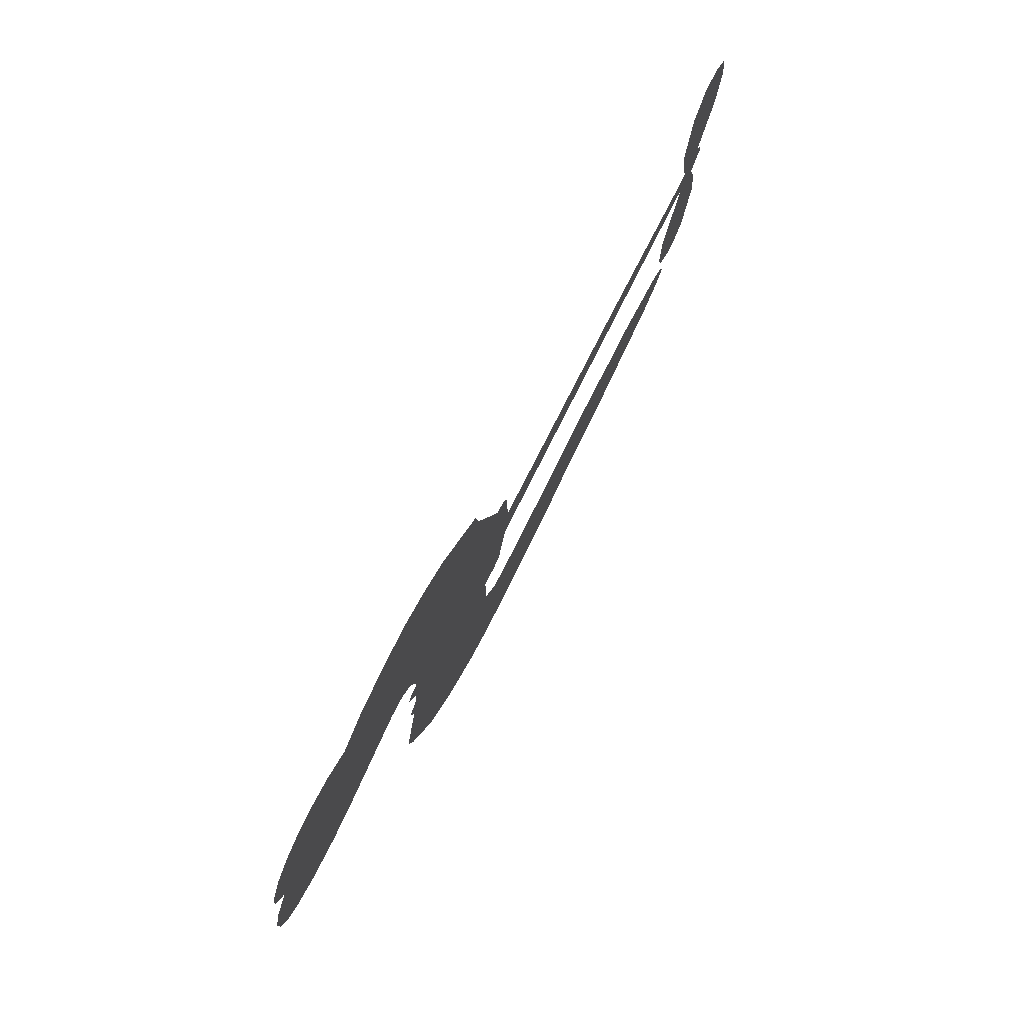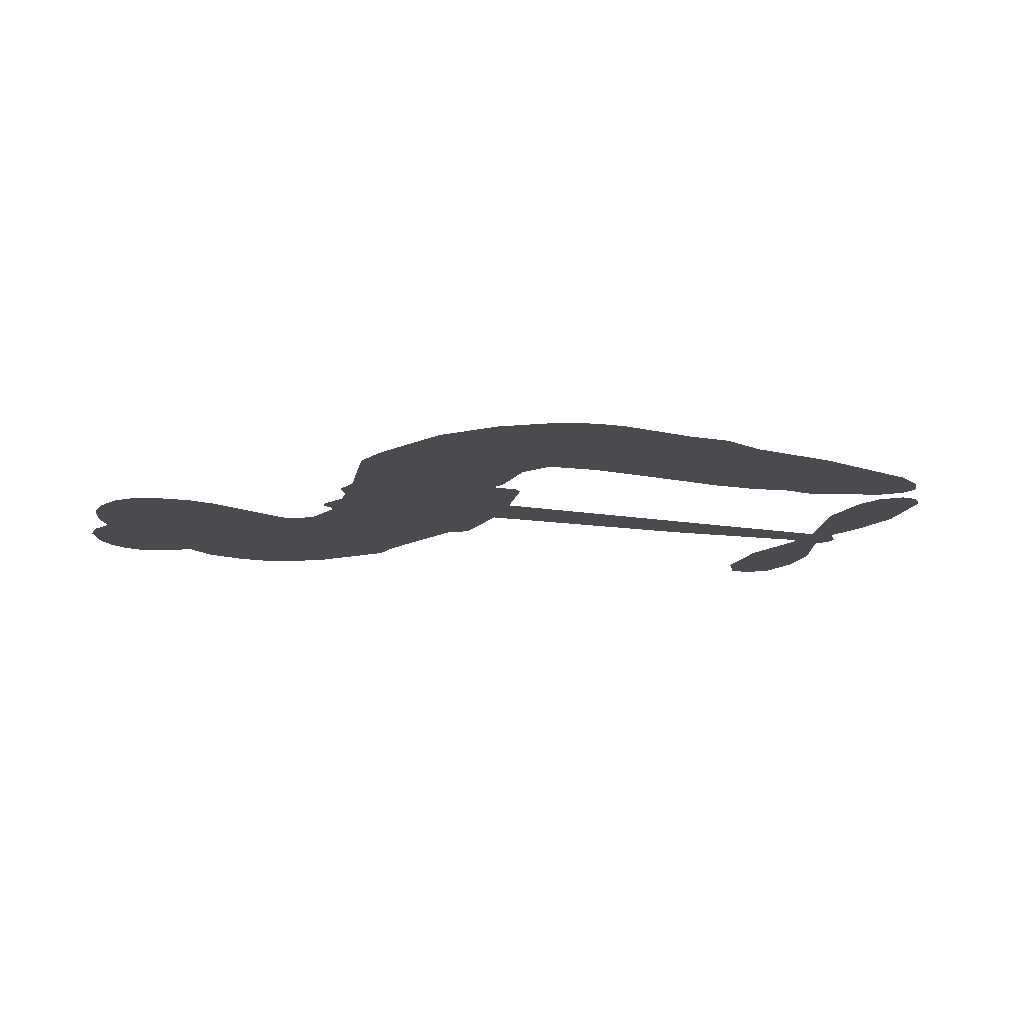
<metadata>
{"format":"obj","ext":"obj","renderer":"f3d","projection":"perspective","resolution":1024,"background":"white","views":[{"elev":78.1,"azim":-63.4,"up":"+Y"},{"elev":-13.8,"azim":-22.9,"up":"+Z"}]}
</metadata>
<code>
v -3779 926.9 0.2257
v -3765 975.1 0.2142
v -3741 1018 0.1893
v -3755 1056 0.1564
v -3753 1092 0.1258
v -3730 1139 0
v -3703 1167 0.102
v -3673 1183 0.135
v -3645 1187 0.1547
v -3606 1177 0.1819
v -3566 1148 0.2241
v -3522 1178 0.2597
v -3460 1192 0.2811
v -3409 1190 0.2947
v -3370 1175 0.3046
v -3320 1143 0.3194
v -3237 1045 0.357
v -3232 1003 0.3705
v -3182 839 0.4716
v -3165 831.8 0.486
v -3156 817 0.5
v -3151 711.2 0.5272
v -2822 689.9 0.6118
v -2598 661.8 0.6795
v -2590 666.7 0.6864
v -2612 782.2 0.7179
v -2599 890.9 0.7338
v -2570 933.9 0.7382
v -2538 932.1 0.741
v -2509 905.9 0.75
v -2499 843.6 0.73
v -2509 762.8 0.7164
v -2548 671.7 0.6913
v -2536 652.4 0.6867
v -2534 632.4 0.6845
v -2558 602.9 0.6806
v -2541 545.5 0.6797
v -2530 461.2 0.6797
v -2550 349.6 0.6797
v -2572 328.4 0.6797
v -2596 327.9 0.6797
v -2624 355.3 0.6797
v -2635 393.6 0.6797
v -2635 480.6 0.6797
v -2593 610.6 0.6784
v -3161 624.2 0.5463
v -3181 531.2 0.5748
v -3197 521.4 0.5774
v -3224 527.4 0.5876
v -3229 516.7 0.6008
v -3222 506 0.6103
v -3224 422.7 0.669
v -3198 376.5 0.7013
v -3125 366.5 0.6935
v -2912 377.1 0.5832
v -2846 373.5 0.546
v -2789 361 0.5055
v -2751 365.2 0.4795
v -2642 327.6 0.3786
v -2613 300.4 0.324
v -2607 274.8 0.25
v -2626 246.4 0.3476
v -2667 221.7 0.4048
v -2827 181.1 0.5381
v -2956 167.1 0.6229
v -3019 144.5 0.662
v -3079 146.6 0.6969
v -3188 136.3 0.7854
v -3231 140.3 0.8353
v -3282 157.2 1
v -3353 206.1 0.7852
v -3414 278.6 0.7241
v -3463 403.9 0.6592
v -3473 455.2 0.64
v -3443 590.1 0.5732
v -3450 626.8 0.5548
v -3432 657.5 0.5366
v -3429 688.3 0.5138
v -3445 732.1 0.488
v -3439 746.2 0.4836
v -3423 752.7 0.475
v -3421 766 0.4601
v -3434 822.9 0.3966
v -3454 844.7 0.3579
v -3481 848.9 0.3262
v -3613 800.1 0.2586
v -3654 793.6 0.2511
v -3708 800 0.2439
v -3745 819.5 0.2394
v -3765 841.9 0.2368
v -3778 882.5 0.2319
v -2877 617.4 0.5994
v -2586 650.3 0.682
v -3400 754.8 0.4707
v -3246 530.1 0.5938
v -3223 464.4 0.6381
v -3424 731.7 0.4874
v -3186 808.6 0.4858
v -3171 577.8 0.5622
v -2735 614 0.6359
v -2569 663.9 0.688
v -2664 612.3 0.6569
v -2628 611.5 0.6682
v -3437 710.4 0.4976
v -3232 553.3 0.5788
v -2601 724.4 0.7066
v -2561 637.2 0.6836
v -2575 699.3 0.6984
v -2645 279.3 0.3594
v -2585 363.8 0.6797
v -3392 798.9 0.4356
v -3245 500 0.6142
v -3410 708.4 0.5014
v -3715 865.7 0.2382
v -3652 1135 0.1552
v -3461 894.4 0.3324
v -3154 764.3 0.5019
v -3203 549.7 0.574
v -2710 675.9 0.6416
v -2654 668.9 0.6585
v -3280 566.3 0.5787
v -3238 830 0.4567
v -3389 668.1 0.5268
v -3407 869.1 0.378
v -3213 593.2 0.5604
v -2611 635.5 0.6737
v -3299 513.7 0.6088
v -2642 639.5 0.6633
v -2675 643.4 0.6528
v -3403 618.4 0.5563
v -2763 296.1 0.4835
v -2614 545.6 0.6798
v -2556 893.5 0.7367
v -2529 717.3 0.7065
v -2540 405.4 0.6797
v -3690 1069 0.1614
v -2699 613.2 0.6462
v -2767 332.2 0.4878
v -2583 571.4 0.6796
v -2829 307.1 0.5314
v -2697 346.4 0.436
v -2728 318.3 0.4558
v -3415 1113 0.2996
v -3203 214.5 0.7746
v -3738 905.8 0.2303
v -3644 864 0.2508
v -3691 1129 0.111
v -3319 761.2 0.4757
v -3290 444.5 0.6496
v -2605 836.5 0.7265
v -2563 737.3 0.709
v -3720 1048 0.1686
v -3677 996.2 0.2103
v -3686 1032 0.189
v -3618 1030 0.2197
v -3651 1055 0.1922
v -2747 201.4 0.4788
v -2685 302 0.4135
v -3401 1150 0.2993
v -3310 1015 0.3529
v -3206 173.3 0.8021
v -3638 827.2 0.2536
v -3547 824.7 0.2803
v -3680 839.4 0.2454
v -3360 769.6 0.4638
v -3253 443.9 0.6517
v -3272 386.8 0.6851
v -3652 1020 0.2092
v -3623 961.9 0.2398
v -3598 1092 0.2106
v -3659 1095 0.1665
v -3448 1146 0.2852
v -3364 1115 0.3145
v -3269 1020 0.3597
v -3133 141.2 0.7377
v -3252 198.5 0.8371
v -3366 722.6 0.4939
v -3325 839.4 0.4282
v -3619 1064 0.2071
v -3568 1048 0.2406
v -3279 1094 0.3381
v -3398 834.3 0.4059
v -3174 191.1 0.7629
v -3143 251.1 0.7213
v -3353 809.7 0.4387
v -3294 1055 0.3449
v -3208 920.9 0.4135
v -3367 851.5 0.4069
v -3325 1089 0.329
v -3356 932.4 0.3697
v -3281 946 0.3864
v -3373 893.5 0.3811
v -3265 981.5 0.3747
v -3319 893.3 0.4007
v -3417 935.9 0.3427
v -3220 962 0.3907
v -3405 903.5 0.3617
v -3245 932 0.4009
v -3277 902.8 0.408
v -3237 891.1 0.4239
v -3268 861 0.4322
v -3195 879.9 0.4395
v -3283 816.4 0.4521
v -3223 860.4 0.4445
v -3438 871.9 0.3566
v -3277 535.3 0.5947
v -3309 547.1 0.5908
v -3328 608.5 0.5591
v -3362 511.9 0.6117
v -2525 871.4 0.7369
v -2564 850.3 0.7299
v -2572 805.1 0.722
v -3678 913.7 0.2361
v -3679 876.6 0.2418
v -3236 734.3 0.5029
v -3719 977.3 0.211
v -3528 897.2 0.2908
v -3234 386.1 0.6893
v -3254 319 0.7251
v -3225 347 0.7096
v -3259 353.8 0.705
v -3324 348.5 0.7037
v -3290 331.2 0.7171
v -3196 288.9 0.7315
v -3337 279.5 0.7473
v -3220 313.2 0.7248
v -3245 264.6 0.7615
v -3176 333.1 0.71
v -3321 312 0.7274
v -3439 341.1 0.6901
v -3290 276.5 0.7569
v -3607 1134 0.1933
v -3628 1108 0.1846
v -3485 1161 0.2717
v -3522 1131 0.2538
v -3481 1118 0.2745
v -3517 1074 0.2617
v -3345 1159 0.3118
v -3372 1145 0.3078
v -3251 166.4 0.8842
v -3302 203.5 0.8518
v -3577 992.7 0.2505
v -3299 1119 0.3281
v -3386 1038 0.3236
v -3363 633.4 0.5464
v -3369 586.6 0.5721
v -3304 679.8 0.5222
v -3347 673.2 0.5242
v -3321 645.7 0.5395
v -3278 617.7 0.5533
v -3398 443.8 0.6463
v -2578 769.9 0.7155
v -2542 781.8 0.7185
v -2504 803.2 0.7232
v -2533 827.4 0.7269
v -3707 897.3 0.2347
v -3711 937.6 0.2253
v -3673 954.9 0.2266
v -3190 736 0.5093
v -3248 781.9 0.4783
v -3709 1009 0.1974
v -3495 882.4 0.3121
v -3494 931.4 0.3038
v -3514 836.9 0.2987
v -3592 853.3 0.2655
v -3542 862.1 0.2851
v -3574 894.7 0.2703
v -3554 944.2 0.2714
v -3235 230.1 0.7878
v -3205 252.2 0.7543
v -3276 237.7 0.7952
v -3318 242.2 0.7847
v -3151 295.3 0.7124
v -3018 371.2 0.6428
v -3138 330.7 0.7002
v -3109 299.7 0.6932
v -3071 368.6 0.6703
v -3099 257.1 0.6962
v -3116 219.4 0.7136
v -3033 295.6 0.6548
v -3100 337 0.6848
v -3151 217.5 0.7373
v -3096 183.8 0.7058
v -3072 286.1 0.6767
v -3059 328.2 0.666
v -3047 183.3 0.6752
v -3021 332.5 0.6458
v -3040 239.3 0.6647
v -2962 293.4 0.6146
v -3077 224.8 0.6883
v -2965 374 0.6131
v -2997 304.5 0.6342
v -3006 263.8 0.6426
v -2968 333.4 0.6166
v -2992 209.5 0.6397
v -2915 322.2 0.5857
v -3161 371.4 0.7027
v -3557 1105 0.2353
v -3587 1023 0.2374
v -3609 998.1 0.2343
v -3555 1017 0.2548
v -3534 1044 0.2592
v -3539 980.8 0.2708
v -3472 1031 0.2913
v -3519 1011 0.2734
v -3496 974.5 0.2928
v -3456 954.7 0.3173
v -3447 923.5 0.3315
v -3415 991.3 0.3253
v -3462 993.1 0.3044
v -3363 1073 0.3226
v -3403 1075 0.3098
v -3345 1036 0.337
v -3451 1080 0.291
v -3430 1040 0.3071
v -3368 994.3 0.3424
v -3336 572.2 0.5786
v -3365 549.3 0.5919
v -3458 522.5 0.6113
v -3407 562.9 0.5866
v -3451 556.3 0.5936
v -3425 532.5 0.6036
v -3429 482.7 0.628
v -3300 592.9 0.5663
v -3251 590.7 0.5645
v -3235 633.8 0.5454
v -3438 435.8 0.6483
v -3366 326.8 0.7103
v -3747 943.7 0.2217
v -3189 772.4 0.4951
v -3286 778.8 0.472
v -3317 799.7 0.4535
v -3282 732.6 0.4968
v -3219 801.1 0.4769
v -3580 812.4 0.2675
v -3526 929.2 0.2876
v -3587 958.4 0.2543
v -3609 920.7 0.2533
v -3645 930.5 0.2406
v -3011 179.3 0.6543
v -2962 246.1 0.6182
v -3549 1074 0.2449
v -3485 1084 0.2761
v -3390 963 0.3446
v -3390 483 0.6271
v -3344 451.8 0.6437
v -3466 488.8 0.6271
v -3198 627.3 0.5475
v -3176 670 0.5353
v -3268 658.6 0.5342
v -3224 682.8 0.5264
v -3221 763.3 0.4925
v -3323 718.5 0.4999
v -3613 883.9 0.2572
v -2951 207.2 0.6153
v -2891 174 0.5793
v -2891 245.1 0.5739
v -2923 170.5 0.6006
v -2911 208.7 0.5895
v -2869 209.5 0.5625
v -2926 241.1 0.5968
v -2912 280.5 0.5858
v -2837 253.2 0.538
v -2874 303.7 0.561
v -2854 336.1 0.5482
v -2819 341.1 0.525
v -2879 375.3 0.5649
v -3019 620.8 0.5668
v -2986 700.5 0.5732
v -3193 700.8 0.5228
v -3262 698.2 0.5162
v -2833 217 0.5385
v -2784 240 0.5021
v -2787 191.2 0.5102
v -2722 269.2 0.4493
v -2887 342.1 0.569
v -3090 622.5 0.5522
v -2756 261.5 0.4787
v -2707 211.5 0.4437
v -2732 235.6 0.4618
v -2694 245.7 0.4252
v -3069 705.9 0.5547
v -3145 679.7 0.5374
v -3110 708.5 0.5441
v -2589 413.7 0.6797
v -2560 437.8 0.6797
v -2579 492.6 0.6797
v -2635 437.1 0.6797
v -2598 454.1 0.6797
v -3715 1099 0.1157
v -3278 481.2 0.6274
v -3317 479.2 0.6288
v -3317 932.4 0.3826
v -3312 973.6 0.3671
v -3301 864.3 0.4213
v -3383 242.3 0.7518
v -3375 280 0.7348
v -2937 351 0.5978
v -3407 387.8 0.6725
v -3363 373.3 0.685
v -3320 398.5 0.6748
v -3376 411 0.6639
v -3292 412.4 0.6685
v -3345 419.5 0.6614
v -2867 270.1 0.5572
v -2800 277.9 0.5116
v -2795 312 0.5075
v -3092 667.4 0.5506
v -3126 623.3 0.5468
v -3054 646.5 0.5592
v -3028 703.2 0.564
v -2948 619.1 0.5828
v -3015 662.9 0.5674
v -2984 620 0.5747
v -2904 695.2 0.5922
v -2965 661 0.5786
v -2921 654.2 0.5888
v -2945 697.9 0.5826
v -2912 618.3 0.591
v -2535 503.4 0.6797
v -2577 531.6 0.6797
v -2625 513.1 0.6797
v -3346 966.6 0.3594
v -3451 372.5 0.6737
v -3400 348.3 0.6931
v -3426 309.8 0.7075
v -3393 308.3 0.7149
v -3123 656 0.545
v -2766 682.9 0.6259
v -2741 652.5 0.6334
v -2806 615.7 0.6169
v -2770 614.9 0.6262
v -2787 650.1 0.6213
v -2828 649.8 0.6111
v -2863 692.5 0.6019
v -2881 657.1 0.5981
v -3132 187.2 0.7309
v -3162 159.2 0.7601
f 112 206 391
f 186 160 174
f 75 130 76
f 203 122 201
f 105 121 206
f 45 107 93
f 51 50 112
f 123 78 77
f 89 88 114
f 125 118 99
f 1 91 145
f 162 164 87
f 25 108 106
f 43 42 110
f 80 79 97
f 126 93 24
f 58 138 142
f 179 299 180
f 128 129 102
f 105 125 325
f 52 166 167
f 143 159 172
f 240 176 70
f 142 138 131
f 176 240 161
f 223 231 219
f 59 158 109
f 95 112 50
f 117 21 98
f 113 94 97
f 97 104 113
f 104 78 113
f 349 383 22
f 166 112 391
f 105 95 49
f 74 73 327
f 51 112 96
f 82 94 111
f 107 34 101
f 52 218 53
f 323 345 322
f 203 260 122
f 90 89 114
f 167 221 218
f 145 256 257
f 91 90 114
f 298 232 170
f 98 19 334
f 282 183 437
f 77 76 130
f 4 3 152
f 152 5 4
f 56 365 366
f 45 126 103
f 115 9 8
f 8 7 147
f 45 139 36
f 106 151 252
f 147 7 6
f 381 158 375
f 114 145 91
f 246 208 245
f 136 154 156
f 10 9 115
f 19 122 334
f 205 83 124
f 17 174 18
f 84 205 116
f 165 111 94
f 182 83 111
f 162 146 164
f 239 15 159
f 206 207 127
f 129 137 102
f 236 234 235
f 350 250 326
f 172 159 14
f 180 302 342
f 126 45 93
f 322 318 320
f 239 238 15
f 211 150 212
f 5 152 390
f 136 152 154
f 25 93 101
f 31 30 210
f 107 45 36
f 124 192 197
f 161 183 144
f 119 430 137
f 120 119 129
f 296 364 376
f 359 361 355
f 287 274 285
f 363 373 406
f 276 285 281
f 50 49 95
f 53 218 220
f 275 54 297
f 49 48 118
f 126 128 103
f 274 287 294
f 58 57 138
f 78 123 113
f 407 406 131
f 118 105 49
f 375 158 142
f 68 161 69
f 61 109 62
f 421 139 132
f 109 60 59
f 166 52 96
f 423 394 160
f 60 109 61
f 348 349 351
f 85 84 116
f 141 58 142
f 162 87 86
f 43 110 385
f 134 32 151
f 386 385 135
f 110 42 41
f 110 135 385
f 102 103 128
f 57 366 407
f 40 110 41
f 40 39 110
f 421 387 420
f 119 137 129
f 141 158 59
f 37 36 139
f 105 206 95
f 47 118 48
f 94 81 97
f 95 206 112
f 430 433 432
f 432 100 430
f 413 416 369
f 82 81 94
f 177 165 94
f 98 20 19
f 98 21 20
f 97 79 104
f 63 62 109
f 108 151 106
f 117 330 259
f 210 133 211
f 93 107 101
f 83 82 111
f 259 22 117
f 348 99 46
f 47 99 118
f 24 93 25
f 132 139 45
f 35 34 107
f 126 24 128
f 101 34 33
f 118 125 105
f 130 123 77
f 115 8 147
f 128 24 120
f 108 101 33
f 27 133 28
f 108 33 134
f 255 253 254
f 185 111 165
f 28 133 29
f 133 30 29
f 129 128 120
f 110 39 135
f 159 15 14
f 145 114 256
f 193 160 394
f 101 108 25
f 389 388 385
f 36 35 107
f 168 154 153
f 81 80 97
f 372 373 363
f 151 108 134
f 214 114 164
f 145 257 329
f 163 265 335
f 179 233 171
f 390 6 5
f 147 390 171
f 113 123 177
f 177 123 248
f 209 346 392
f 397 396 225
f 261 154 152
f 27 150 211
f 253 252 151
f 152 136 390
f 3 2 216
f 168 169 300
f 261 152 3
f 168 156 154
f 261 153 154
f 234 236 172
f 179 156 155
f 147 171 115
f 64 374 372
f 375 380 381
f 141 142 158
f 142 131 375
f 172 14 13
f 143 173 239
f 308 205 197
f 196 198 187
f 283 175 67
f 161 144 176
f 264 266 163
f 214 146 213
f 85 262 264
f 262 85 116
f 114 88 164
f 87 164 88
f 177 94 113
f 332 148 331
f 112 166 96
f 166 149 403
f 346 209 345
f 223 219 221
f 169 168 153
f 155 156 168
f 265 162 86
f 162 265 146
f 179 180 170
f 11 10 232
f 136 156 171
f 171 156 179
f 12 234 13
f 172 13 234
f 173 311 189
f 189 311 313
f 16 173 189
f 200 198 199
f 288 280 284
f 183 282 144
f 270 184 224
f 70 176 241
f 245 248 123
f 148 165 177
f 188 194 192
f 188 182 185
f 179 155 299
f 179 170 233
f 299 300 242
f 301 302 180
f 188 192 124
f 17 181 186
f 83 182 124
f 438 161 68
f 437 283 279
f 288 290 286
f 220 226 228
f 332 165 148
f 188 185 178
f 17 186 174
f 189 186 181
f 174 193 18
f 185 182 111
f 202 187 200
f 182 188 124
f 16 189 243
f 311 173 312
f 189 313 186
f 194 190 192
f 18 193 196
f 194 188 178
f 190 195 197
f 160 193 174
f 198 196 193
f 122 204 201
f 393 194 199
f 160 313 316
f 304 314 343
f 190 197 192
f 198 193 191
f 197 195 308
f 199 191 393
f 198 191 199
f 395 194 178
f 198 200 187
f 201 200 199
f 204 19 202
f 395 199 194
f 201 395 203
f 332 178 185
f 204 202 200
f 260 331 333
f 201 204 200
f 19 204 122
f 83 205 84
f 197 205 124
f 207 206 121
f 206 127 391
f 324 317 207
f 130 320 246
f 250 350 249
f 123 130 245
f 127 207 209
f 207 121 324
f 30 133 210
f 133 27 211
f 150 26 212
f 210 211 255
f 252 212 26
f 253 255 212
f 146 354 339
f 258 153 216
f 146 214 164
f 256 214 213
f 353 247 333
f 348 46 349
f 2 1 329
f 216 257 258
f 307 263 308
f 354 267 338
f 52 167 218
f 221 220 218
f 221 167 223
f 269 270 227
f 219 226 220
f 53 220 228
f 167 222 223
f 219 220 221
f 402 400 404
f 328 225 229
f 222 229 223
f 269 227 271
f 226 227 224
f 224 273 228
f 397 72 396
f 71 70 241
f 227 226 219
f 226 224 228
f 223 229 231
f 144 269 176
f 273 224 184
f 297 53 228
f 399 251 327
f 231 229 225
f 400 402 399
f 426 427 425
f 71 241 272
f 219 231 227
f 10 115 232
f 233 115 171
f 170 232 233
f 115 233 232
f 11 235 12
f 234 12 235
f 11 232 298
f 236 143 172
f 235 11 298
f 235 237 343
f 299 301 180
f 237 302 304
f 143 239 159
f 173 16 238
f 173 238 239
f 70 69 240
f 161 240 69
f 176 269 271
f 271 231 272
f 338 268 337
f 262 263 217
f 314 312 143
f 189 181 243
f 316 313 244
f 246 245 130
f 249 248 245
f 319 322 321
f 318 207 317
f 250 249 208
f 215 260 333
f 249 245 208
f 248 247 353
f 250 208 324
f 247 248 249
f 325 250 324
f 325 326 250
f 230 399 424
f 400 222 401
f 106 252 26
f 253 151 32
f 255 254 31
f 212 252 253
f 210 255 31
f 253 32 254
f 212 255 211
f 214 256 114
f 257 256 213
f 257 213 258
f 216 2 329
f 339 258 213
f 169 153 258
f 330 117 98
f 326 351 350
f 331 260 203
f 259 330 352
f 3 216 261
f 153 261 216
f 263 262 116
f 266 264 262
f 310 304 305
f 301 242 303
f 265 266 267
f 266 262 217
f 267 266 217
f 265 163 266
f 268 267 217
f 268 338 267
f 263 336 217
f 268 303 337
f 270 269 144
f 227 231 271
f 270 144 282
f 227 270 224
f 272 231 225
f 176 271 241
f 272 225 396
f 241 271 272
f 184 278 276
f 228 273 275
f 276 284 285
f 285 274 277
f 273 276 275
f 284 276 278
f 184 276 273
f 54 275 281
f 175 283 437
f 276 281 275
f 279 184 282
f 278 184 279
f 437 279 282
f 290 288 284
f 376 398 296
f 277 54 281
f 282 184 270
f 438 183 161
f 66 286 67
f 67 286 283
f 279 290 278
f 284 280 285
f 285 280 287
f 277 281 285
f 340 65 295
f 278 290 284
f 292 287 280
f 294 287 292
f 340 286 66
f 341 293 295
f 292 280 293
f 358 359 355
f 279 283 290
f 286 290 283
f 293 280 288
f 291 294 398
f 294 292 289
f 295 293 288
f 289 292 293
f 294 289 296
f 294 291 274
f 340 288 286
f 293 341 289
f 361 362 341
f 365 376 364
f 342 170 180
f 275 297 228
f 237 235 298
f 300 299 155
f 301 299 242
f 168 300 155
f 337 300 169
f 242 337 303
f 342 302 237
f 305 301 303
f 311 312 244
f 336 303 268
f 307 310 306
f 301 305 302
f 305 303 306
f 303 336 306
f 304 302 305
f 307 306 263
f 305 306 310
f 308 263 116
f 307 195 309
f 308 116 205
f 195 307 308
f 309 344 316
f 309 244 315
f 307 309 310
f 315 310 309
f 312 173 143
f 313 311 244
f 314 143 236
f 315 312 314
f 244 309 316
f 186 313 160
f 343 314 236
f 315 314 304
f 315 304 310
f 244 312 315
f 344 309 195
f 393 394 423
f 208 246 317
f 318 317 246
f 75 320 130
f 207 318 209
f 323 251 345
f 320 318 246
f 320 321 322
f 322 319 323
f 320 75 321
f 318 322 209
f 347 74 323
f 327 323 74
f 317 324 208
f 325 324 121
f 105 325 121
f 326 325 125
f 348 326 125
f 350 247 249
f 230 425 399
f 323 327 251
f 427 397 328
f 73 399 327
f 145 329 1
f 216 329 257
f 334 330 98
f 215 352 260
f 332 331 203
f 331 148 333
f 178 332 203
f 332 185 165
f 353 333 148
f 371 247 350
f 122 260 334
f 334 260 352
f 336 263 306
f 265 86 335
f 268 217 336
f 300 337 242
f 337 169 338
f 169 258 339
f 265 354 146
f 146 339 213
f 169 339 338
f 65 340 66
f 288 340 295
f 65 355 295
f 341 295 355
f 237 298 342
f 170 342 298
f 235 343 236
f 304 343 237
f 195 190 344
f 423 344 190
f 346 345 251
f 322 345 209
f 399 425 400
f 391 392 149
f 99 348 125
f 323 319 347
f 413 410 368
f 259 370 22
f 215 351 370
f 326 348 351
f 371 333 247
f 370 351 349
f 371 215 333
f 259 352 215
f 334 352 330
f 148 177 353
f 248 353 177
f 267 354 265
f 339 354 338
f 360 363 357
f 289 341 362
f 357 359 360
f 358 356 359
f 364 140 365
f 360 359 356
f 355 65 358
f 361 359 357
f 356 64 360
f 364 405 140
f 361 357 362
f 355 361 341
f 357 363 405
f 289 362 296
f 360 64 372
f 374 157 373
f 296 362 364
f 362 357 405
f 366 365 140
f 398 376 55
f 366 140 407
f 56 366 57
f 417 415 418
f 365 56 367
f 428 384 383
f 22 370 349
f 215 370 259
f 350 351 371
f 215 371 351
f 373 157 380
f 363 360 372
f 378 375 131
f 373 378 406
f 372 374 373
f 381 380 379
f 365 367 376
f 55 376 367
f 377 410 408
f 46 383 349
f 406 378 131
f 373 380 378
f 63 381 379
f 380 375 378
f 157 379 380
f 63 109 381
f 158 381 109
f 408 382 384
f 22 383 384
f 386 135 38
f 377 408 428
f 428 46 409
f 385 386 389
f 387 386 38
f 389 44 388
f 421 420 37
f 422 44 387
f 386 387 389
f 43 385 388
f 44 389 387
f 171 390 136
f 6 390 147
f 392 391 127
f 166 391 149
f 209 392 127
f 149 392 346
f 394 393 191
f 190 194 393
f 193 394 191
f 423 160 316
f 203 395 178
f 199 395 201
f 272 396 71
f 222 328 229
f 328 397 225
f 291 398 55
f 294 296 398
f 400 328 222
f 401 222 167
f 399 402 251
f 167 403 401
f 404 149 346
f 404 400 401
f 346 251 402
f 166 403 167
f 404 403 149
f 404 401 403
f 346 402 404
f 140 405 363
f 362 405 364
f 407 131 138
f 363 406 140
f 407 138 57
f 140 406 407
f 410 377 368
f 413 411 410
f 428 408 384
f 382 408 410
f 413 414 416
f 382 410 411
f 369 411 413
f 416 414 412
f 436 434 435
f 413 368 414
f 417 416 412
f 92 436 419
f 418 369 416
f 417 419 436
f 139 421 37
f 417 418 416
f 417 412 419
f 387 38 420
f 422 421 132
f 344 423 316
f 421 422 387
f 393 423 190
f 72 397 427
f 399 73 424
f 400 425 328
f 425 427 328
f 425 230 426
f 72 427 426
f 46 428 383
f 377 428 409
f 119 429 430
f 137 430 100
f 432 433 431
f 429 23 433
f 434 431 433
f 433 430 429
f 434 433 23
f 415 417 436
f 92 431 434
f 434 436 92
f 434 23 435
f 415 436 435
f 437 183 438
f 68 175 438
f 437 438 175

</code>
